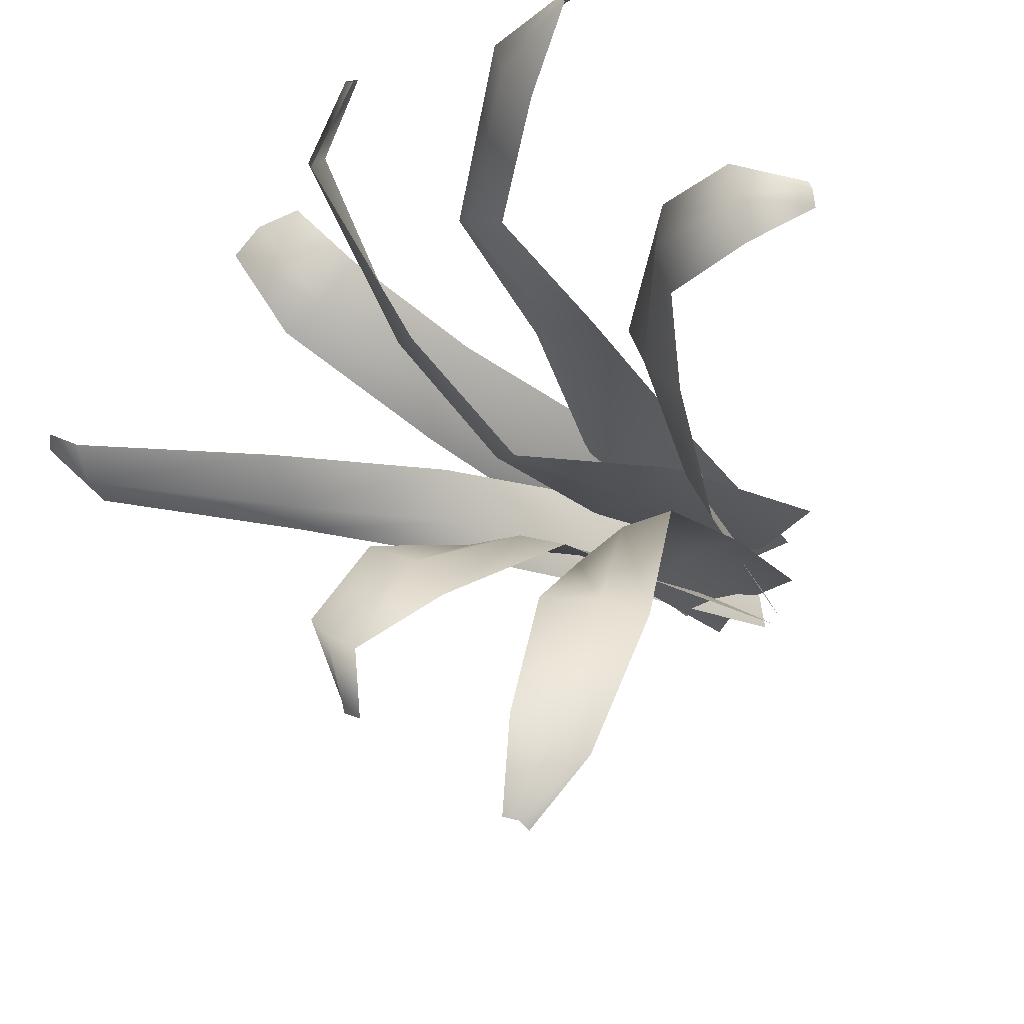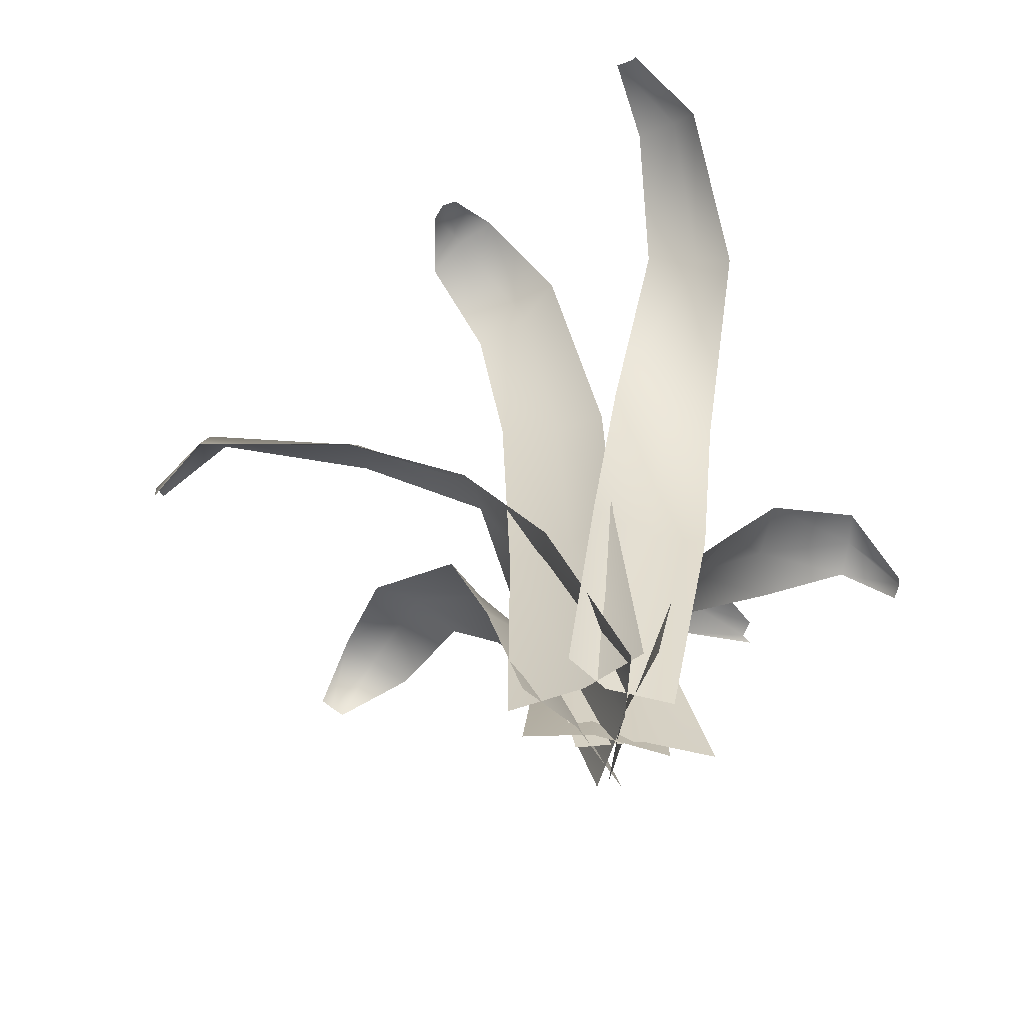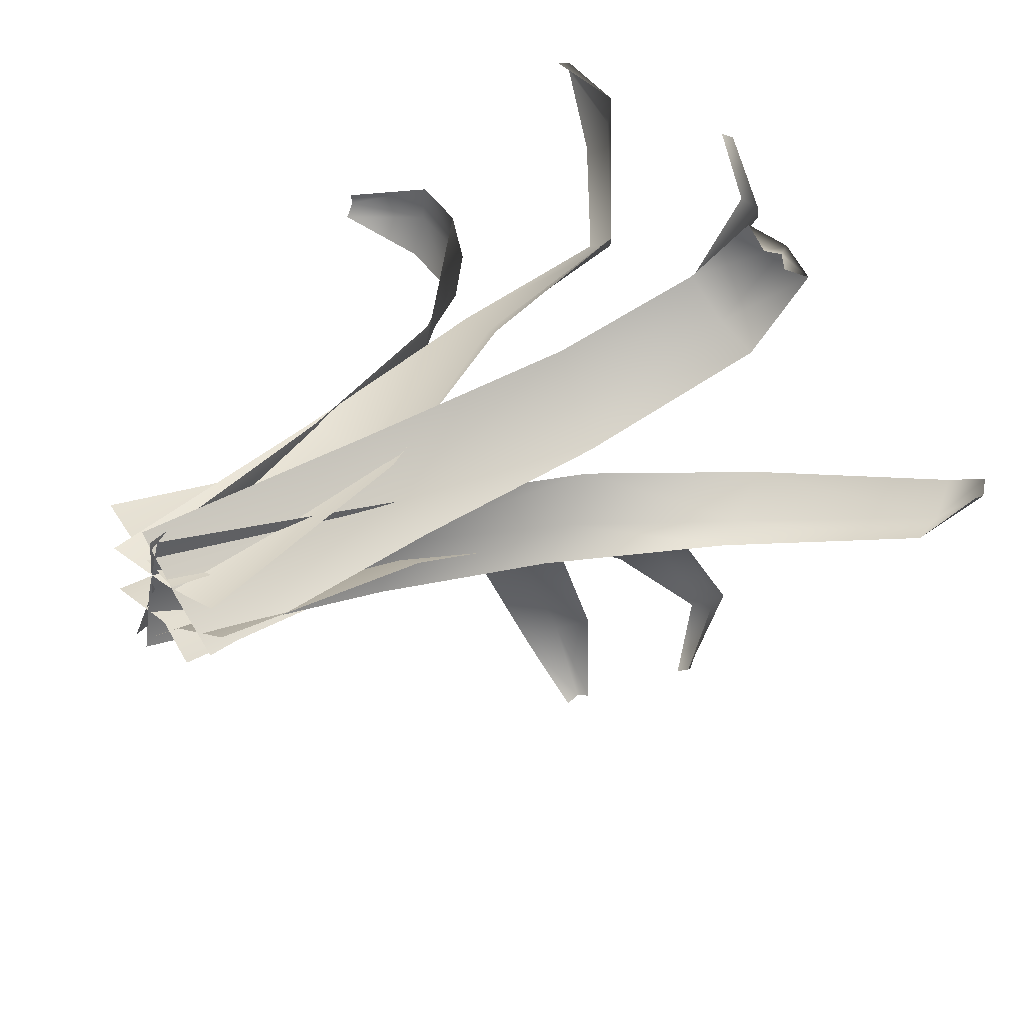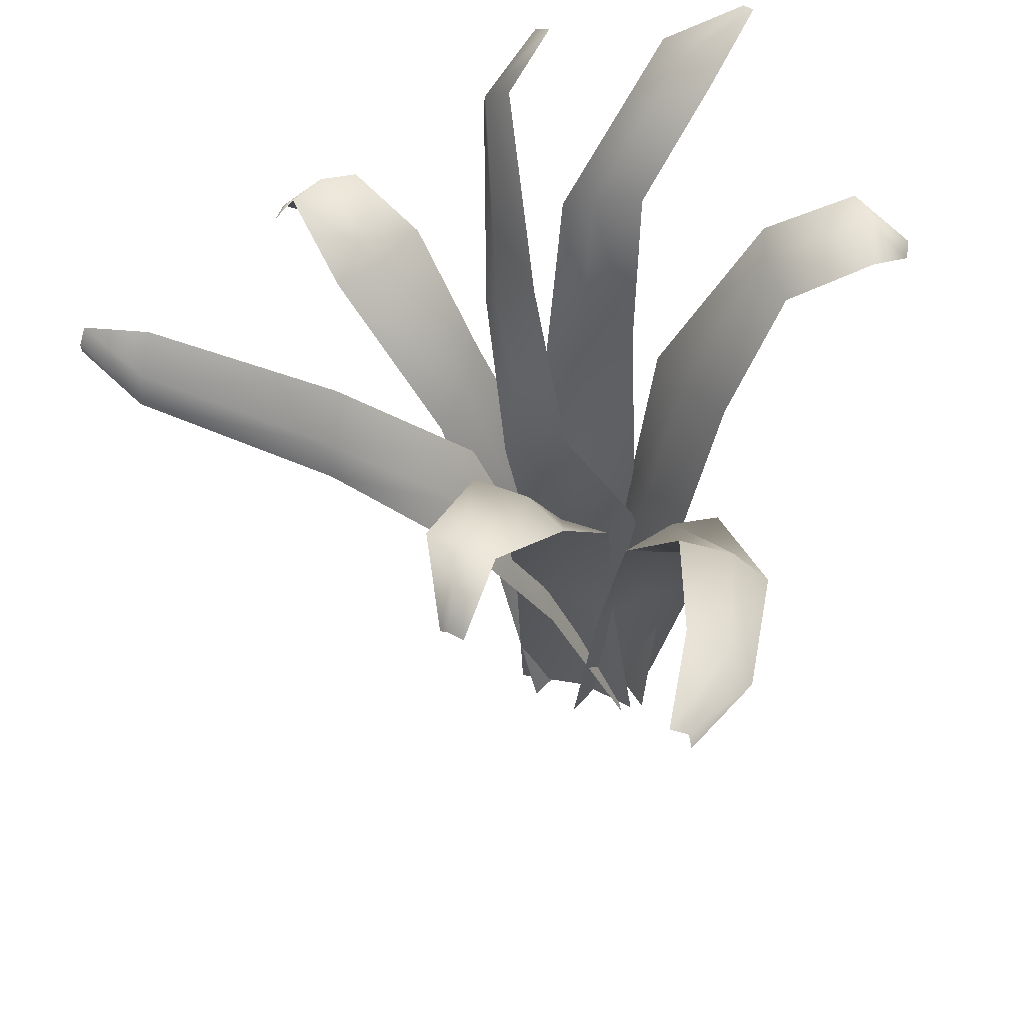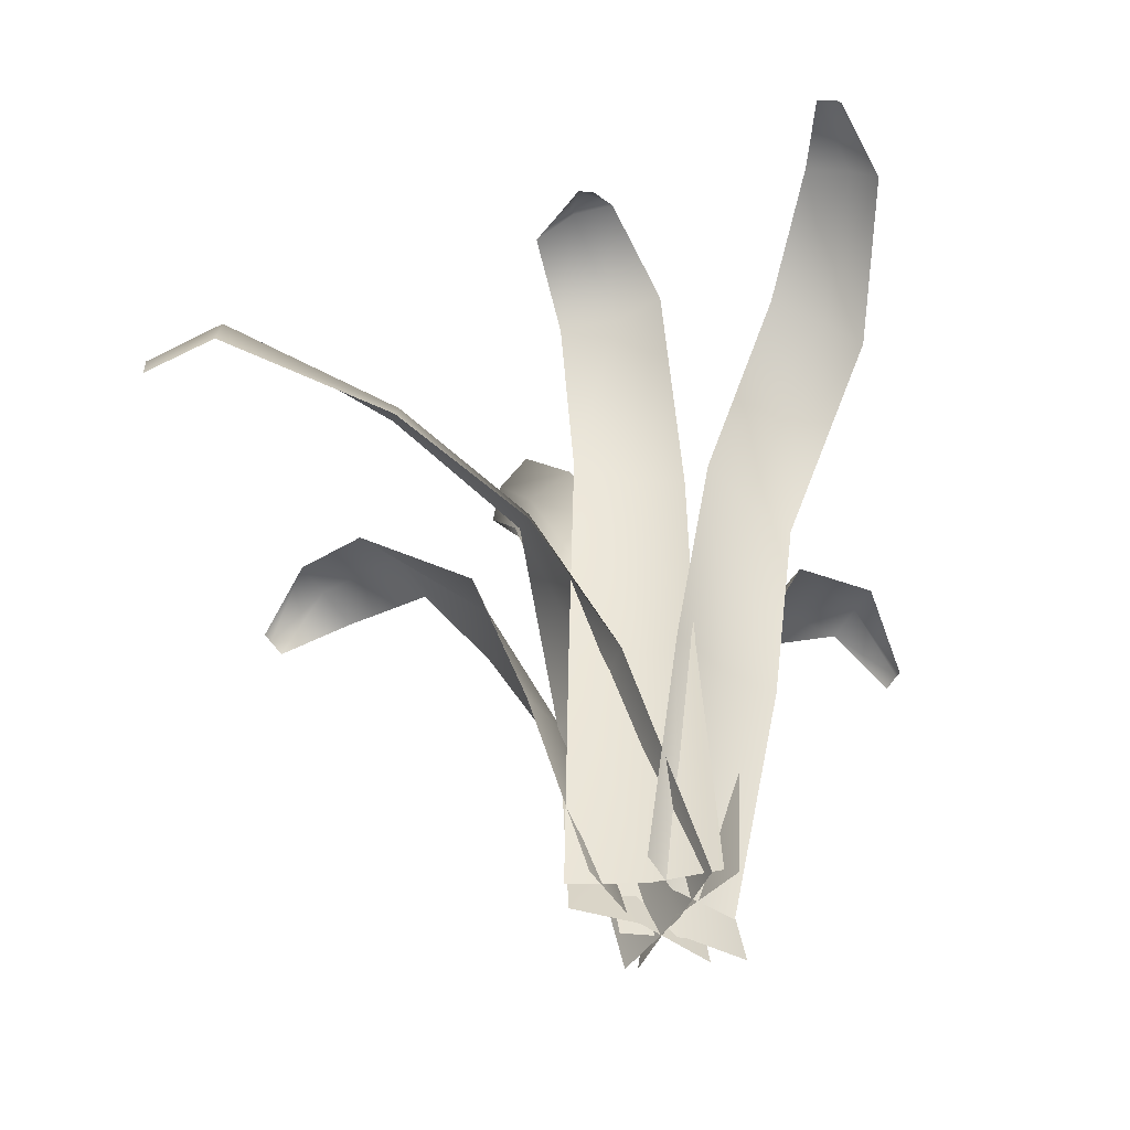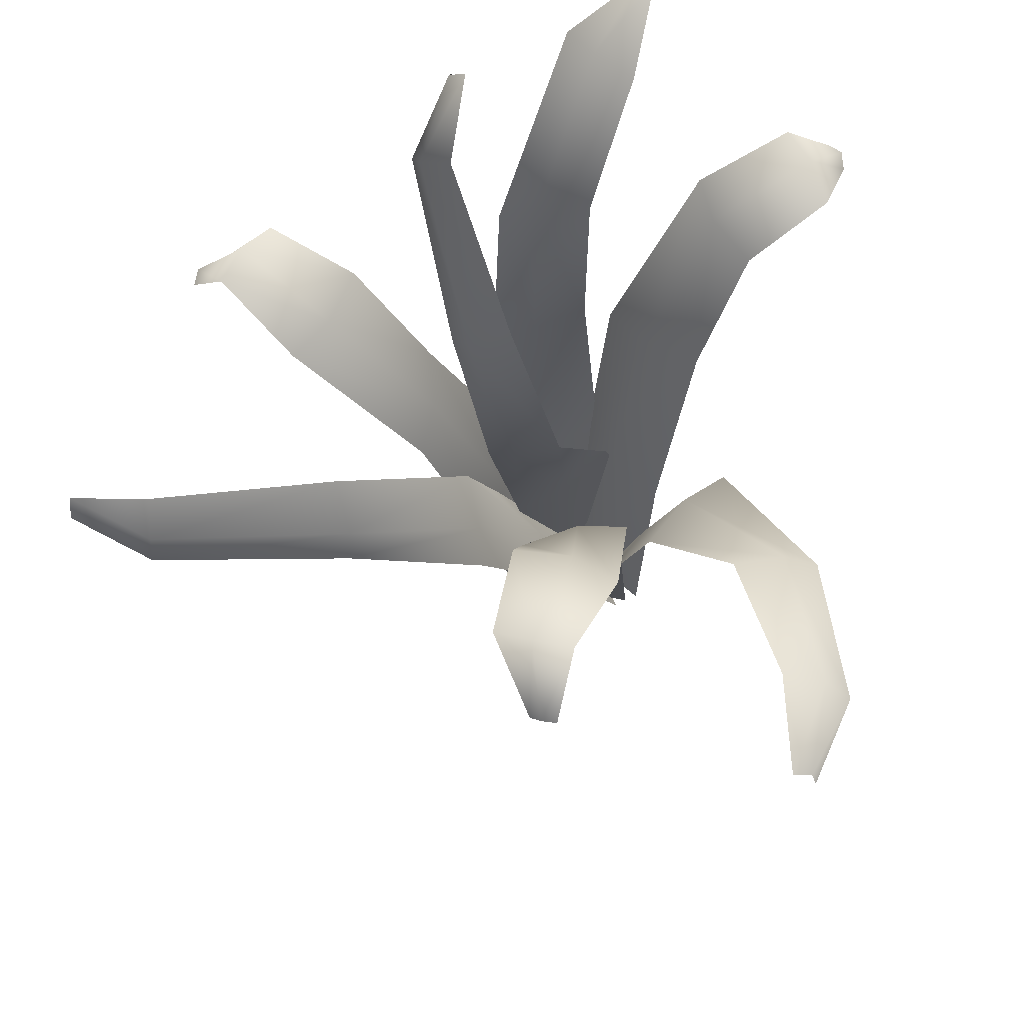
<metadata>
{"format":"obj","ext":"obj","renderer":"f3d","projection":"perspective","resolution":1024,"background":"white","views":[{"elev":-15.5,"azim":-151.0,"up":"+Z"},{"elev":-62.1,"azim":-174.2,"up":"+Y"},{"elev":22.5,"azim":44.0,"up":"+Z"},{"elev":-27.7,"azim":-177.7,"up":"+Z"},{"elev":-46.7,"azim":166.1,"up":"+Y"},{"elev":76.9,"azim":162.9,"up":"+Y"}]}
</metadata>
<code>
g default
v -7.411 -10.29 5.971
v 10.1 -8.734 2.405
v 8.711 24.38 12.17
v -10.84 88.84 47.6
v -16.78 90.12 38.72
v -22.73 92.43 49.28
v -22.33 89.34 51.16
v 3.046 73.7 31.88
v 6.056 46.78 24.93
v -6.416 23.42 14.51
v -6.231 53.5 22.51
v -7.571 81.06 26.99
v -21.5 91.28 50.89
v -12.9 90.52 43.13
v -0.9725 78.15 29.08
v 0.8761 50.51 22.85
v 1.421 24.59 11.95
v 1.677 -8.872 2.893
v -1.285 -10.29 10.01
v 9.392 -8.734 -4.314
v 14.87 24.38 3.893
v 40.08 72.31 34.4
v 31.9 69.26 40.7
v 41.09 61.17 40.69
v 43.85 62.14 38.52
v 33.95 68.24 23.2
v 20.82 50.41 10.41
v 5.143 23.42 15.71
v 15.63 49.85 23.63
v 23.14 68.06 31.81
v 42.75 62.74 40.24
v 36.43 71.97 38.1
v 28.08 68.82 26.19
v 17.36 50.7 16.16
v 9.286 24.59 8.586
v 3.44 -8.872 1.66
v 1.728 -10.29 9.499
v -3.851 -8.734 -7.475
v 6.012 24.38 -7.235
v 58.12 76.22 0.3113
v 55.94 85.33 5.616
v 65.66 79.43 10.18
v 66.39 76.32 8.448
v 34.46 63.05 -3.772
v 17.13 45.17 -6.159
v 10.09 23.42 7.518
v 16.04 54.75 4.283
v 33.3 71.36 4.564
v 66.26 78.42 8.168
v 57.32 81.18 1.672
v 33.54 66.97 -1.525
v 16.3 50.49 -2.148
v 6.642 24.59 0.03081
v -2.386 -8.872 0.8306
v 3.58 -8.032 -7.564
v -8.471 -9.007 -0.5157
v -14.56 25.67 -2.923
v -19.11 80 -42.47
v -11.31 85.73 -37.77
v -8.967 83.37 -49.56
v -11.55 81.37 -51.16
v -22.35 70.11 -23.72
v -17.18 52.52 -5.501
v -0.4785 26.7 -8.915
v -4.58 55 -11.59
v -11.04 77.82 -21.84
v -11.2 83.24 -50.2
v -16.33 83.67 -40.03
v -17.89 74.78 -22.26
v -10.98 54.34 -7.331
v -7.459 26.51 -4.382
v -0.4454 -8.228 -2.991
v 11.52 -8.494 -1.179
v -5.347 -7.885 -7.232
v -2.97 26.94 -7.946
v 11.52 84.26 -27.14
v 20.29 81.03 -21.8
v 18.81 75.12 -32.43
v 15.82 76.14 -34.23
v 3.299 76.79 -19.63
v -2.359 54.41 -8.63
v 11.17 26.56 -2.018
v 11.73 55.62 -7.188
v 14.6 76.27 -11.7
v 17.67 76.86 -33.48
v 16.13 83.99 -24.72
v 7.749 76.79 -14.74
v 4.034 55.21 -6.742
v 3.056 27.01 -3.835
v 2.049 -7.951 -3.176
v -12.92 -6.353 9.257
v 3.8 -9.924 3.856
v 8.69 24.57 4.555
v 12.92 91.18 36.24
v 9.283 99.87 31.04
v 4.131 98.49 42.06
v 5.29 95.53 43.82
v 13.54 70.41 18.42
v 11.9 47.68 8.087
v -5.809 27.77 8.394
v 3.345 58.13 3.638
v 6.823 79.26 14.37
v 5.943 97.38 43.01
v 12.46 95.76 33.8
v 12.01 74.14 16.19
v 8.893 53.08 5.448
v 1.617 26.32 4.92
v -4.323 -8.02 5.099
v -7.099 -7.76 -7.087
v 0.3347 -10.38 9.023
v -5.354 23.36 14.76
v -36.34 74.55 31.56
v -38.29 73.7 21.01
v -43.98 65.06 27.56
v -43.29 65.28 31.13
v -24.35 68.62 30.58
v -9.784 49.58 21.71
v -11 25.9 0.7241
v -18.75 52.44 11.07
v -26.59 71.3 17.21
v -44.15 66.34 29.5
v -37.82 75.37 26.64
v -24.01 70.35 24.21
v -13.02 51.44 16.13
v -6.672 25.08 7.792
v -1.962 -8.662 1.09
g grass_long_clump_1
f 18 1 10 17
f 17 10 11 16
f 15 16 11 12
f 14 15 12 5
f 14 5 6 13
f 4 14 13 7
f 4 8 15 14
f 8 9 16 15
f 3 17 16 9
f 2 18 17 3
f 36 19 28 35
f 35 28 29 34
f 33 34 29 30
f 32 33 30 23
f 32 23 24 31
f 22 32 31 25
f 22 26 33 32
f 26 27 34 33
f 21 35 34 27
f 20 36 35 21
f 54 37 46 53
f 53 46 47 52
f 51 52 47 48
f 50 51 48 41
f 50 41 42 49
f 40 50 49 43
f 40 44 51 50
f 44 45 52 51
f 39 53 52 45
f 38 54 53 39
f 72 55 64 71
f 71 64 65 70
f 69 70 65 66
f 68 69 66 59
f 68 59 60 67
f 58 68 67 61
f 58 62 69 68
f 62 63 70 69
f 57 71 70 63
f 56 72 71 57
f 90 73 82 89
f 89 82 83 88
f 87 88 83 84
f 86 87 84 77
f 86 77 78 85
f 76 86 85 79
f 76 80 87 86
f 80 81 88 87
f 75 89 88 81
f 74 90 89 75
f 108 91 100 107
f 107 100 101 106
f 105 106 101 102
f 104 105 102 95
f 104 95 96 103
f 94 104 103 97
f 94 98 105 104
f 98 99 106 105
f 93 107 106 99
f 92 108 107 93
f 126 109 118 125
f 125 118 119 124
f 123 124 119 120
f 122 123 120 113
f 122 113 114 121
f 112 122 121 115
f 112 116 123 122
f 116 117 124 123
f 111 125 124 117
f 110 126 125 111

</code>
